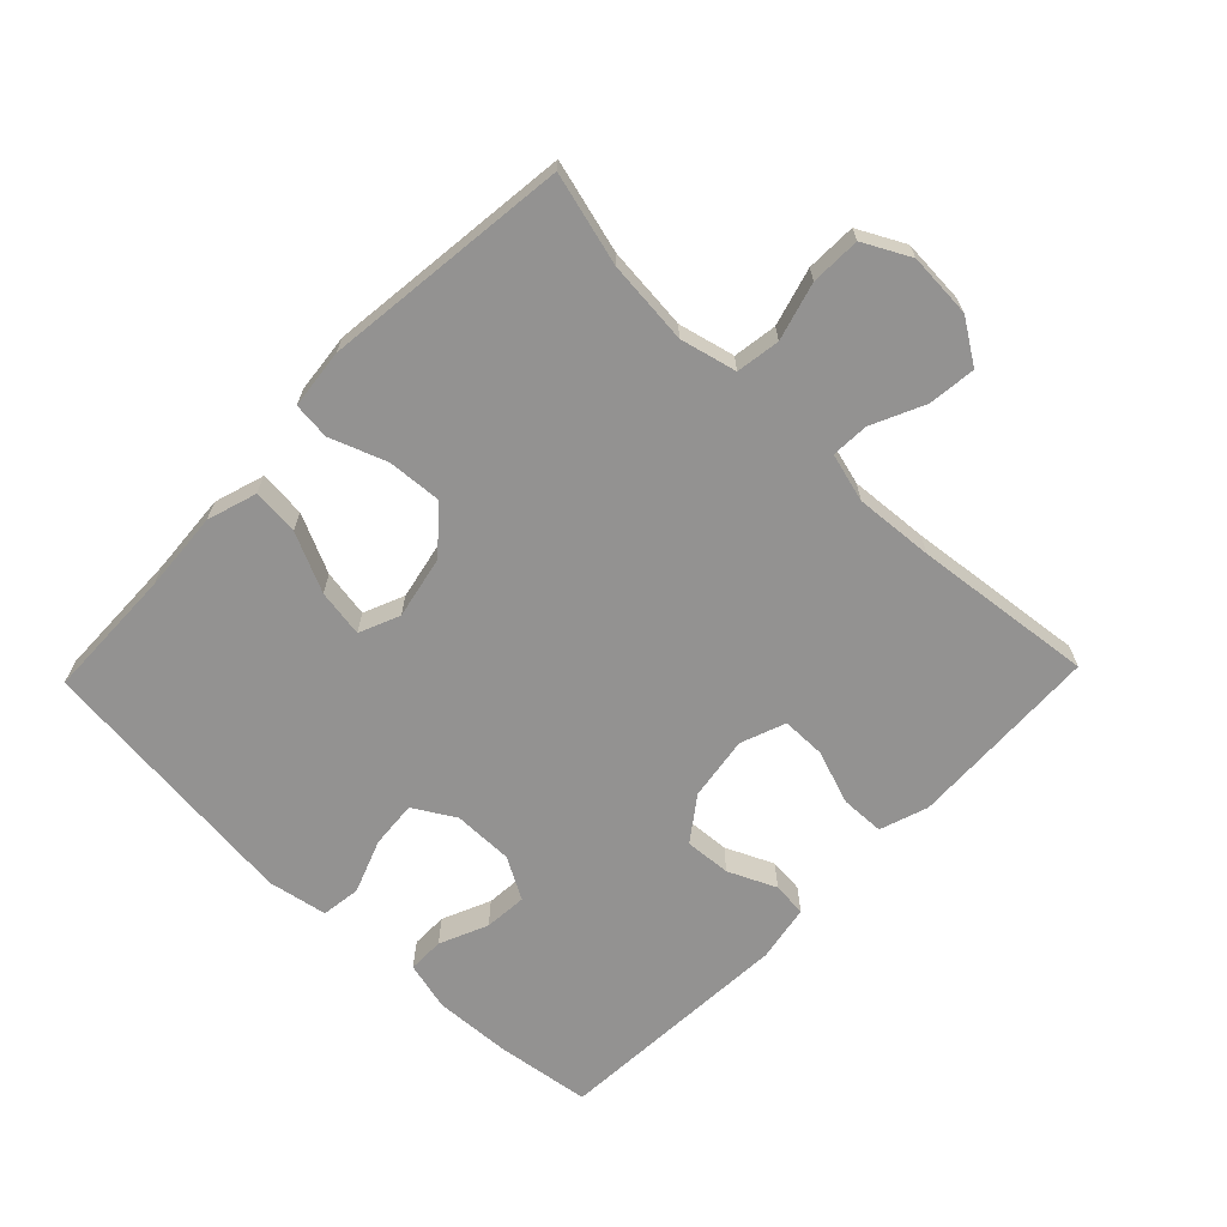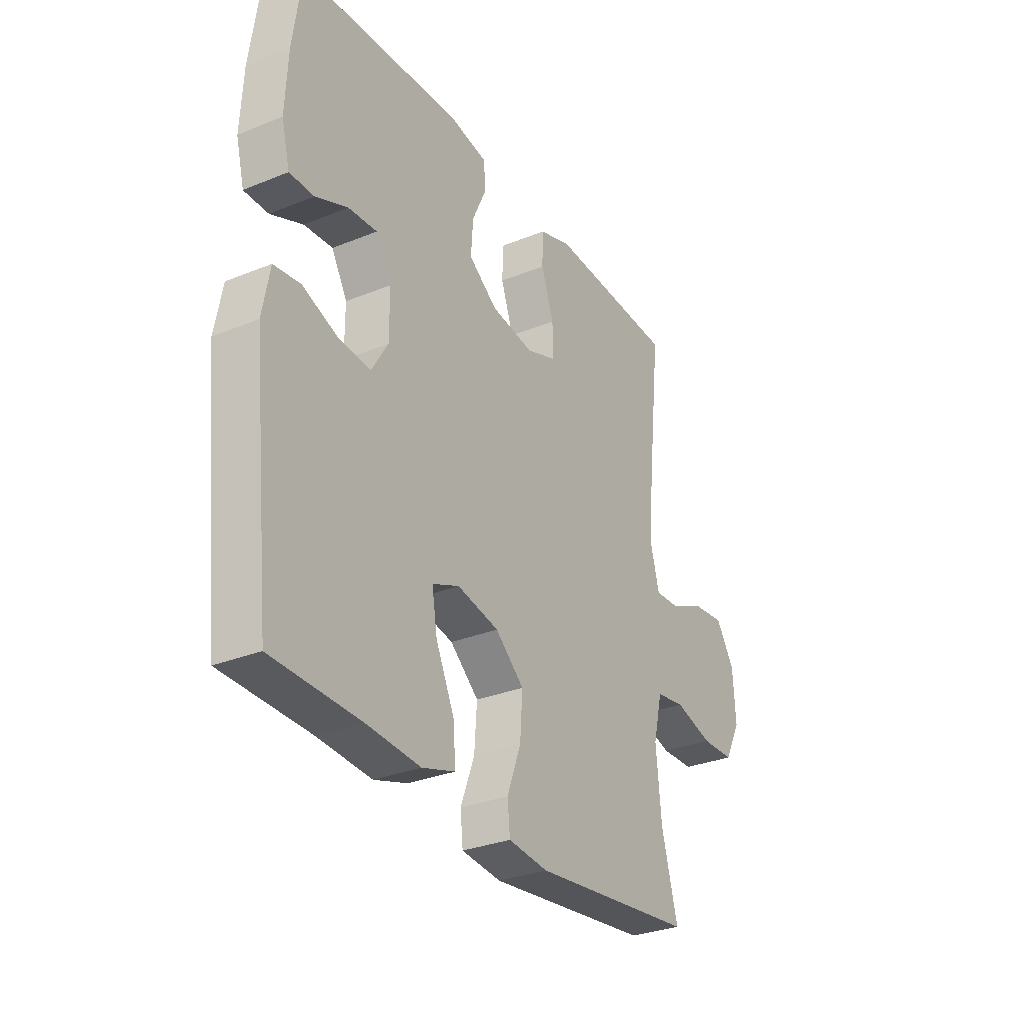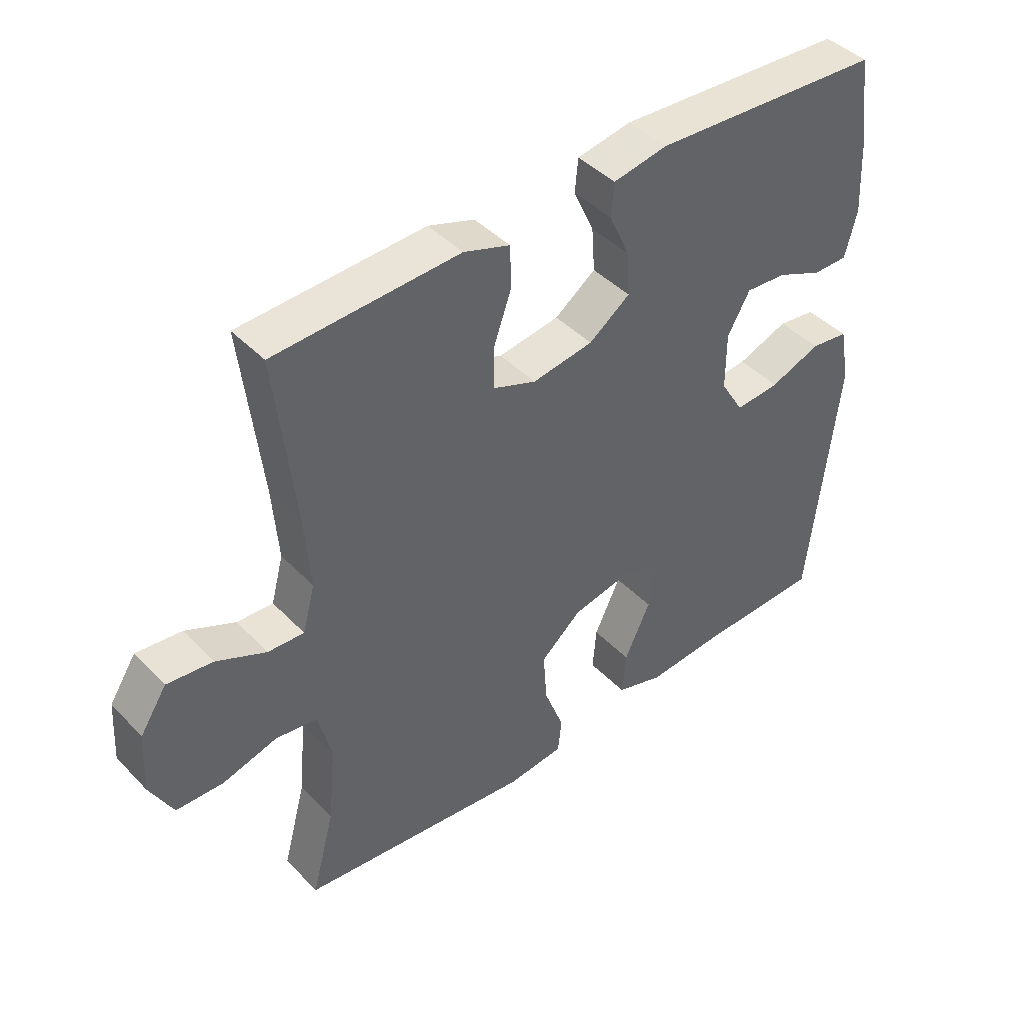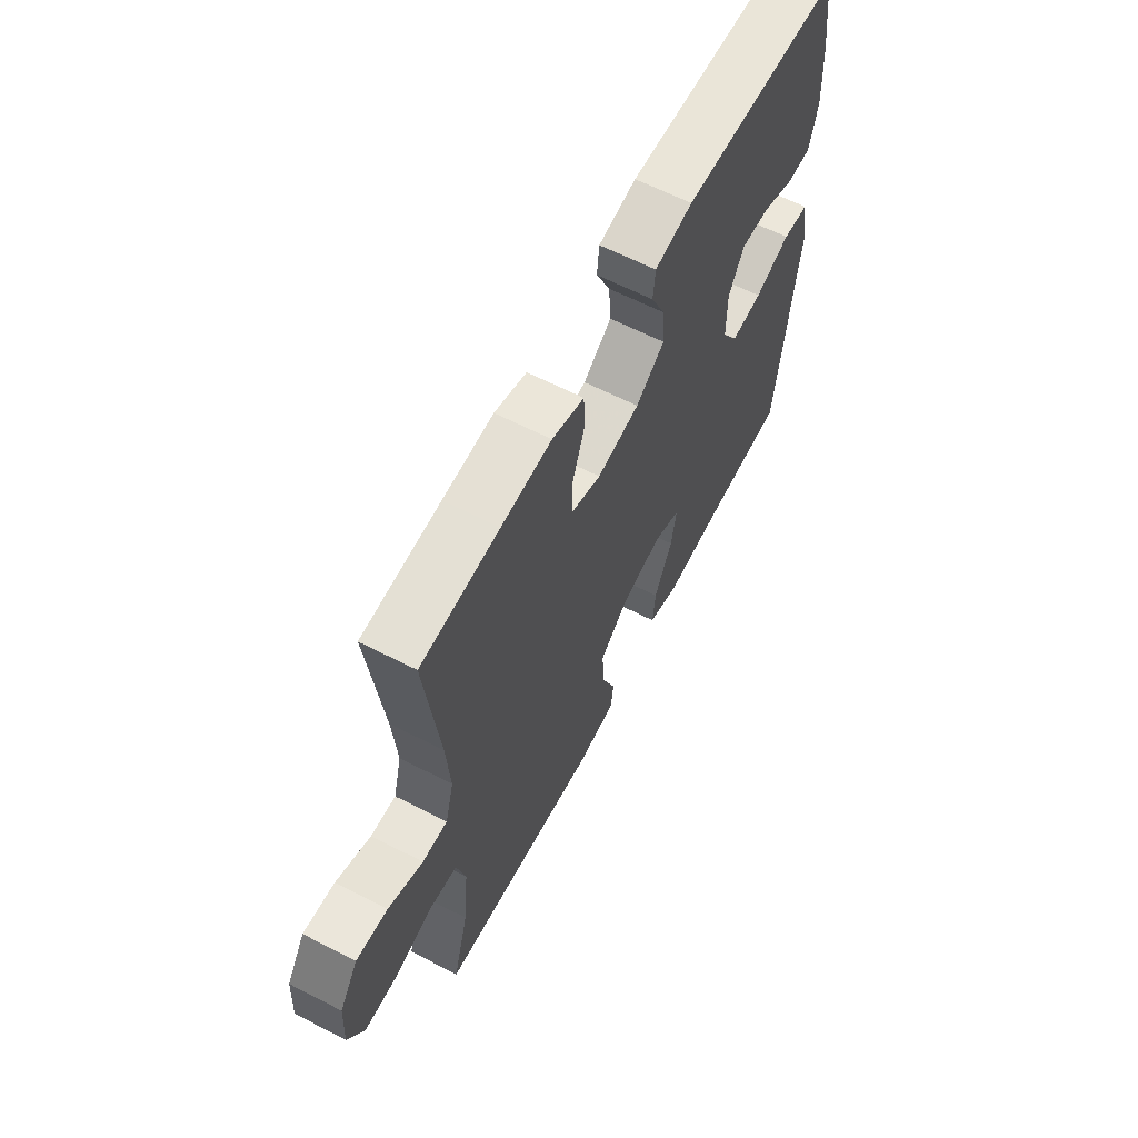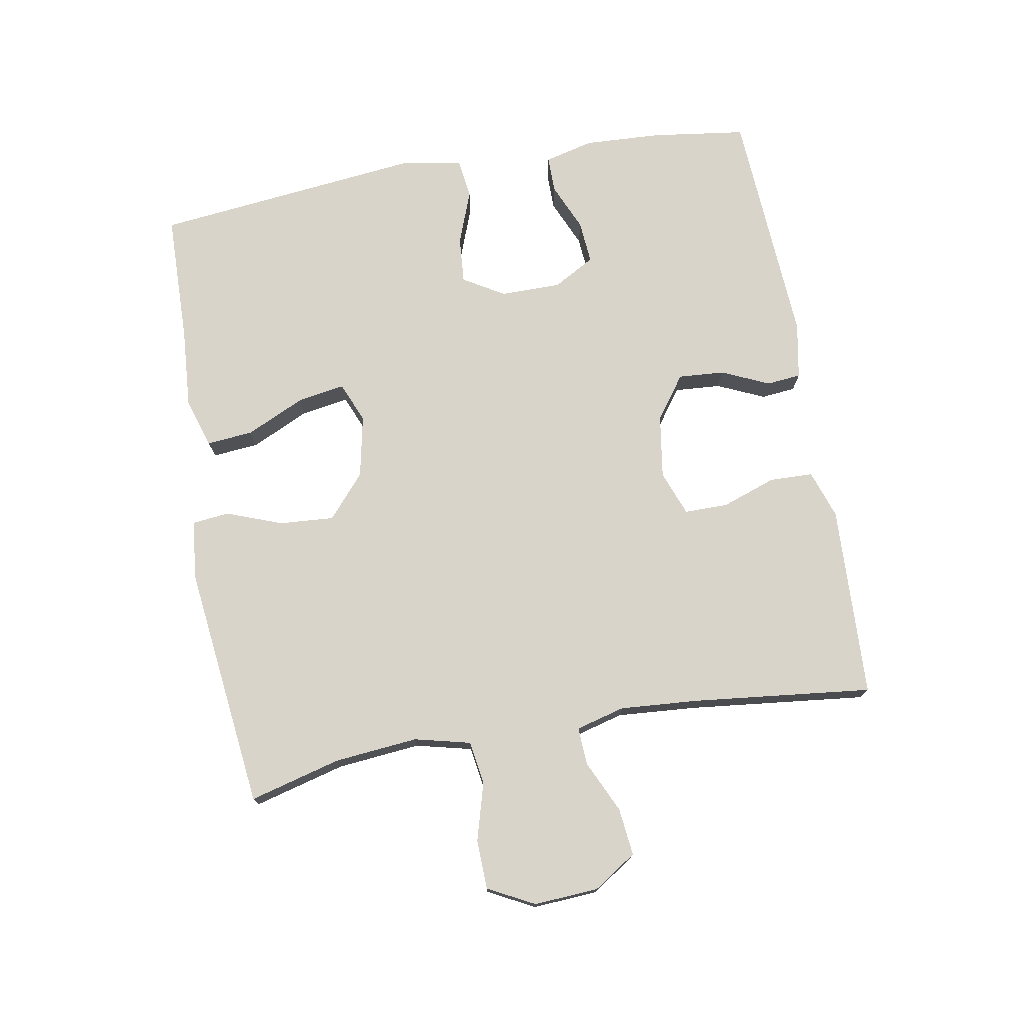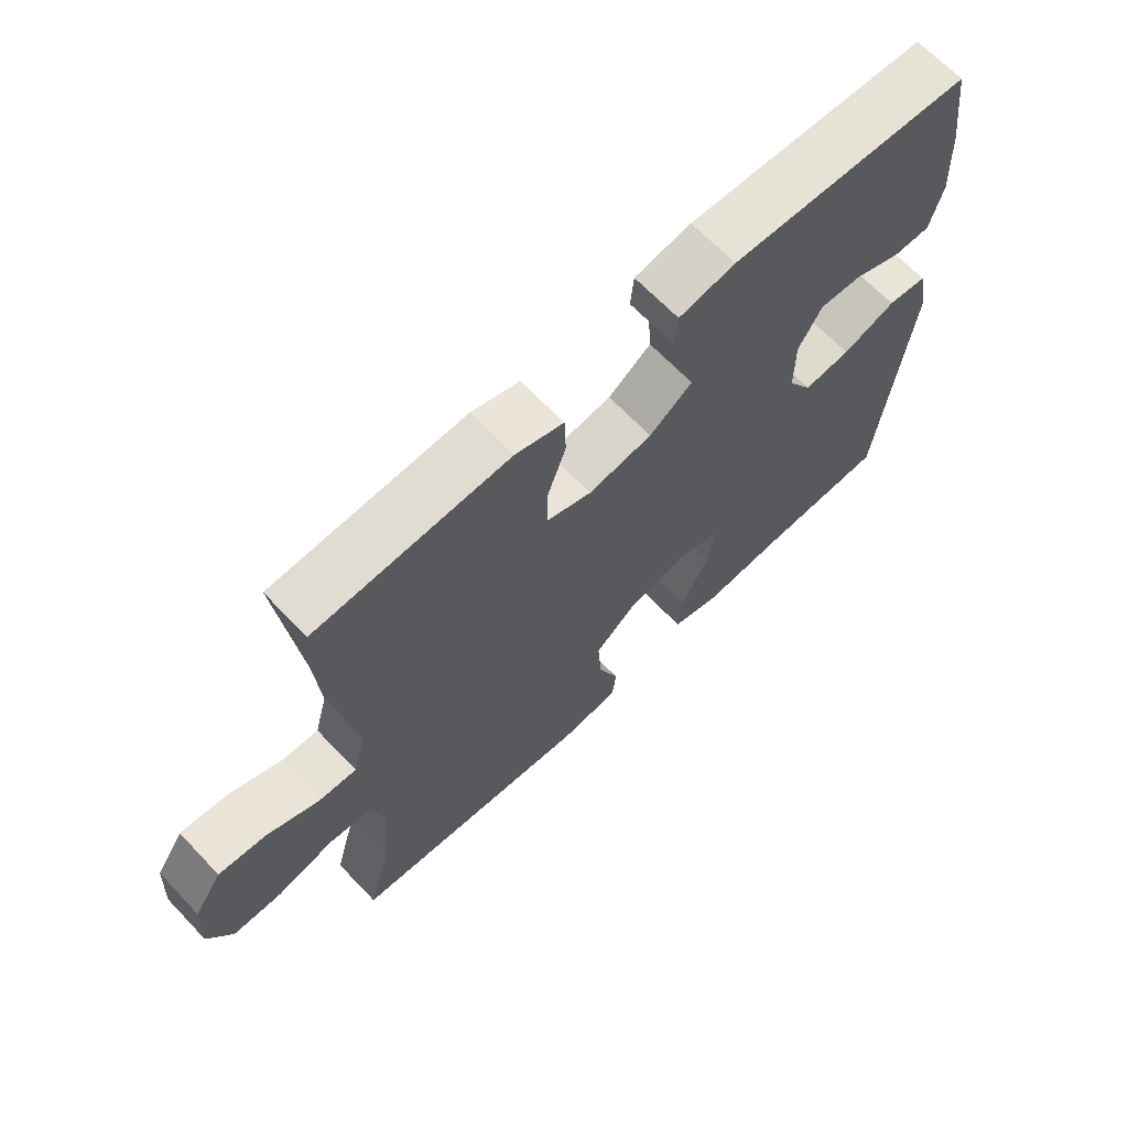
<metadata>
{"format":"obj","ext":"obj","renderer":"f3d","projection":"perspective","resolution":1024,"background":"white","views":[{"elev":-66.5,"azim":-134.0,"up":"+Y"},{"elev":-30.4,"azim":120.5,"up":"+Z"},{"elev":43.3,"azim":-39.9,"up":"+Z"},{"elev":63.2,"azim":-62.6,"up":"+Z"},{"elev":74.8,"azim":-100.1,"up":"+Y"},{"elev":66.7,"azim":-43.6,"up":"+Z"}]}
</metadata>
<code>
v 0.5 0.07 0.5
v 0.52 0.07 0.354
v 0.526 0.07 0.236
v 0.507 0.07 0.161
v 0.451 0.07 0.161
v 0.377 0.07 0.193
v 0.311 0.07 0.198
v 0.275 0.07 0.134
v 0.275 0.07 0.041
v 0.313 0.07 -0.022
v 0.385 0.07 -0.016
v 0.467 0.07 0.015
v 0.528 0.07 0.007
v 0.545 0.07 -0.084
v 0.5 0.07 -0.5
v 0.298 0.07 -0.505
v 0.175 0.07 -0.514
v 0.099 0.07 -0.49
v 0.105 0.07 -0.419
v 0.147 0.07 -0.329
v 0.159 0.07 -0.256
v 0.097 0.07 -0.23
v 0.001 0.07 -0.25
v -0.065 0.07 -0.307
v -0.059 0.07 -0.391
v -0.027 0.07 -0.476
v -0.033 0.07 -0.533
v -0.124 0.07 -0.543
v -0.5 0.07 -0.5
v -0.463 0.07 -0.36
v -0.451 0.07 -0.232
v -0.472 0.07 -0.146
v -0.539 0.07 -0.136
v -0.627 0.07 -0.161
v -0.703 0.07 -0.159
v -0.74 0.07 -0.088
v -0.734 0.07 0.011
v -0.691 0.07 0.077
v -0.618 0.07 0.069
v -0.538 0.07 0.032
v -0.48 0.07 0.029
v -0.46 0.07 0.104
v -0.469 0.07 0.224
v -0.5 0.07 0.5
v -0.32 0.07 0.508
v -0.204 0.07 0.513
v -0.13 0.07 0.488
v -0.128 0.07 0.421
v -0.157 0.07 0.338
v -0.157 0.07 0.271
v -0.088 0.07 0.245
v 0.01 0.07 0.26
v 0.076 0.07 0.308
v 0.071 0.07 0.379
v 0.038 0.07 0.452
v 0.043 0.07 0.505
v 0.13 0.07 0.521
v 0.5 0 0.5
v 0.52 0 0.354
v 0.526 0 0.236
v 0.507 0 0.161
v 0.451 0 0.161
v 0.377 0 0.193
v 0.311 0 0.198
v 0.275 0 0.134
v 0.275 0 0.041
v 0.313 0 -0.022
v 0.385 0 -0.016
v 0.467 0 0.015
v 0.528 0 0.007
v 0.545 0 -0.084
v 0.5 0 -0.5
v 0.298 0 -0.505
v 0.175 0 -0.514
v 0.099 0 -0.49
v 0.105 0 -0.419
v 0.147 0 -0.329
v 0.159 0 -0.256
v 0.097 0 -0.23
v 0.001 0 -0.25
v -0.065 0 -0.307
v -0.059 0 -0.391
v -0.027 0 -0.476
v -0.033 0 -0.533
v -0.124 0 -0.543
v -0.5 0 -0.5
v -0.463 0 -0.36
v -0.451 0 -0.232
v -0.472 0 -0.146
v -0.539 0 -0.136
v -0.627 0 -0.161
v -0.703 0 -0.159
v -0.74 0 -0.088
v -0.734 0 0.011
v -0.691 0 0.077
v -0.618 0 0.069
v -0.538 0 0.032
v -0.48 0 0.029
v -0.46 0 0.104
v -0.469 0 0.224
v -0.5 0 0.5
v -0.32 0 0.508
v -0.204 0 0.513
v -0.13 0 0.488
v -0.128 0 0.421
v -0.157 0 0.338
v -0.157 0 0.271
v -0.088 0 0.245
v 0.01 0 0.26
v 0.076 0 0.308
v 0.071 0 0.379
v 0.038 0 0.452
v 0.043 0 0.505
v 0.13 0 0.521
f 4 5 6
f 3 4 6
f 2 3 6
f 1 2 6
f 57 1 6
f 56 57 6
f 55 56 6
f 54 55 6
f 53 54 6 7
f 52 53 7 8
f 51 52 8 9
f 50 51 9 10
f 47 48 49
f 46 47 49
f 45 46 49
f 44 45 49
f 43 44 49
f 42 43 49 50
f 41 42 50 10
f 38 39 40
f 37 38 40
f 36 37 40
f 35 36 40
f 34 35 40
f 33 34 40
f 40 41 10
f 33 40 10
f 32 33 10
f 28 29 30
f 27 28 30
f 26 27 30
f 25 26 30
f 24 25 30 31
f 23 24 31 32
f 18 19 20
f 17 18 20
f 16 17 20
f 16 20 21
f 15 16 21
f 14 15 21
f 13 14 21
f 12 13 21
f 11 12 21
f 32 10 11
f 23 32 11
f 22 23 11
f 11 21 22
f 63 62 61
f 63 61 60
f 63 60 59
f 63 59 58
f 63 58 114
f 63 114 113
f 63 113 112
f 63 112 111
f 64 63 111 110
f 65 64 110 109
f 66 65 109 108
f 67 66 108 107
f 106 105 104
f 106 104 103
f 106 103 102
f 106 102 101
f 106 101 100
f 107 106 100 99
f 67 107 99 98
f 97 96 95
f 97 95 94
f 97 94 93
f 97 93 92
f 97 92 91
f 97 91 90
f 67 98 97
f 67 97 90
f 67 90 89
f 87 86 85
f 87 85 84
f 87 84 83
f 87 83 82
f 88 87 82 81
f 89 88 81 80
f 77 76 75
f 77 75 74
f 77 74 73
f 78 77 73
f 78 73 72
f 78 72 71
f 78 71 70
f 78 70 69
f 78 69 68
f 68 67 89
f 68 89 80
f 68 80 79
f 79 78 68
f 1 58 59 2
f 2 59 60 3
f 3 60 61 4
f 4 61 62 5
f 5 62 63 6
f 6 63 64 7
f 7 64 65 8
f 8 65 66 9
f 9 66 67 10
f 10 67 68 11
f 11 68 69 12
f 12 69 70 13
f 13 70 71 14
f 14 71 72 15
f 15 72 73 16
f 16 73 74 17
f 17 74 75 18
f 18 75 76 19
f 19 76 77 20
f 20 77 78 21
f 21 78 79 22
f 22 79 80 23
f 23 80 81 24
f 24 81 82 25
f 25 82 83 26
f 26 83 84 27
f 27 84 85 28
f 28 85 86 29
f 29 86 87 30
f 30 87 88 31
f 31 88 89 32
f 32 89 90 33
f 33 90 91 34
f 34 91 92 35
f 35 92 93 36
f 36 93 94 37
f 37 94 95 38
f 38 95 96 39
f 39 96 97 40
f 40 97 98 41
f 41 98 99 42
f 42 99 100 43
f 43 100 101 44
f 44 101 102 45
f 45 102 103 46
f 46 103 104 47
f 47 104 105 48
f 48 105 106 49
f 49 106 107 50
f 50 107 108 51
f 51 108 109 52
f 52 109 110 53
f 53 110 111 54
f 54 111 112 55
f 55 112 113 56
f 56 113 114 57
f 57 114 58 1

</code>
